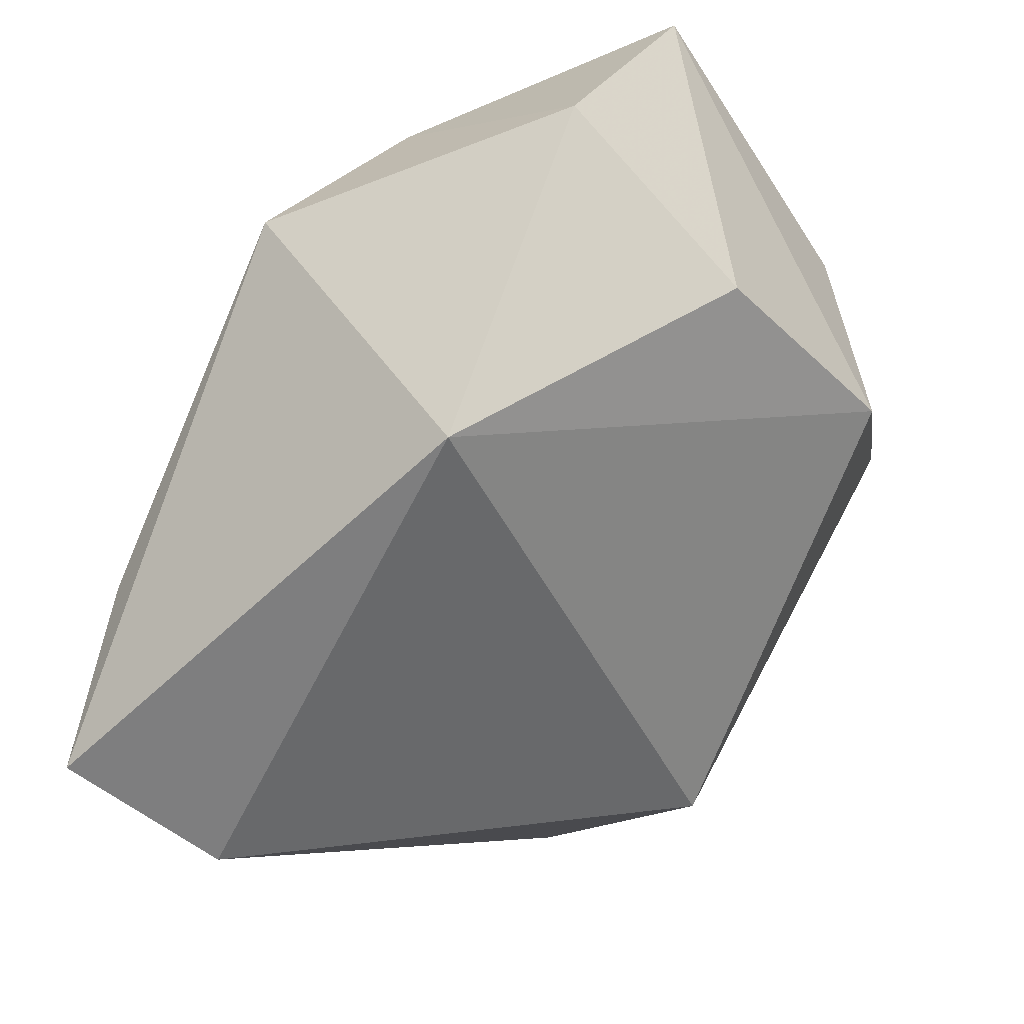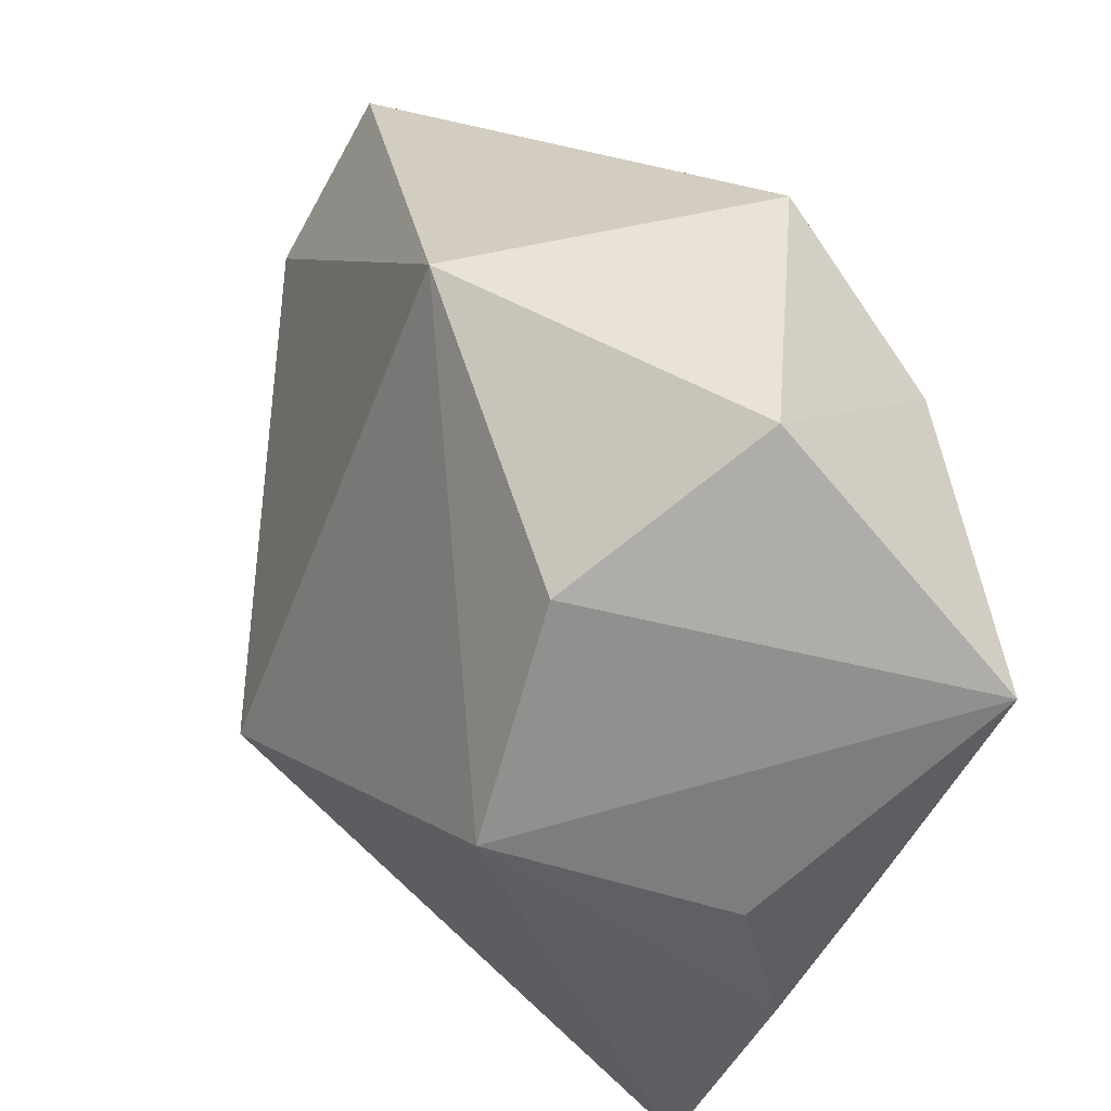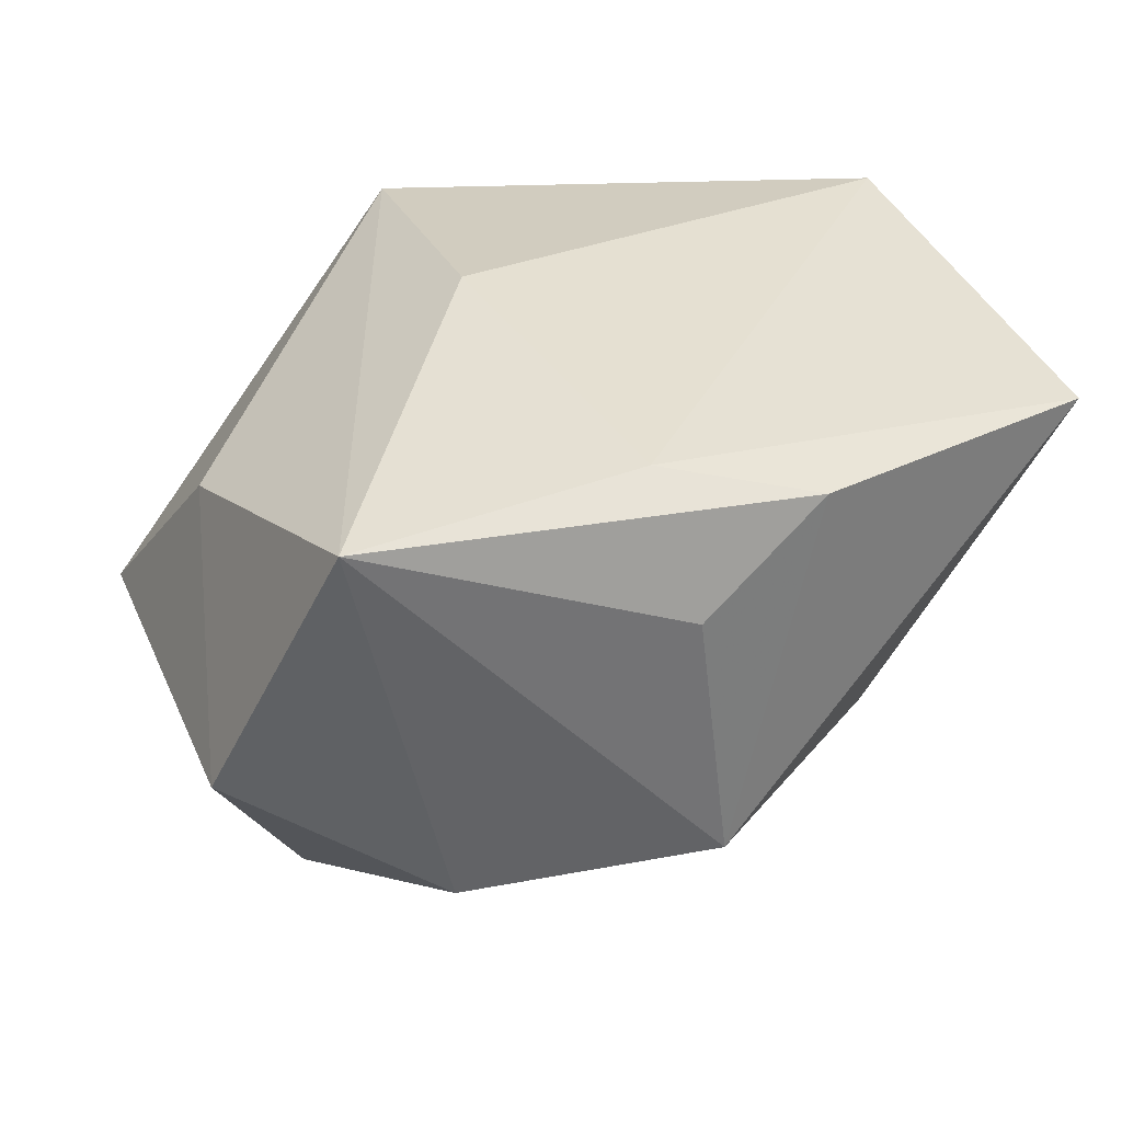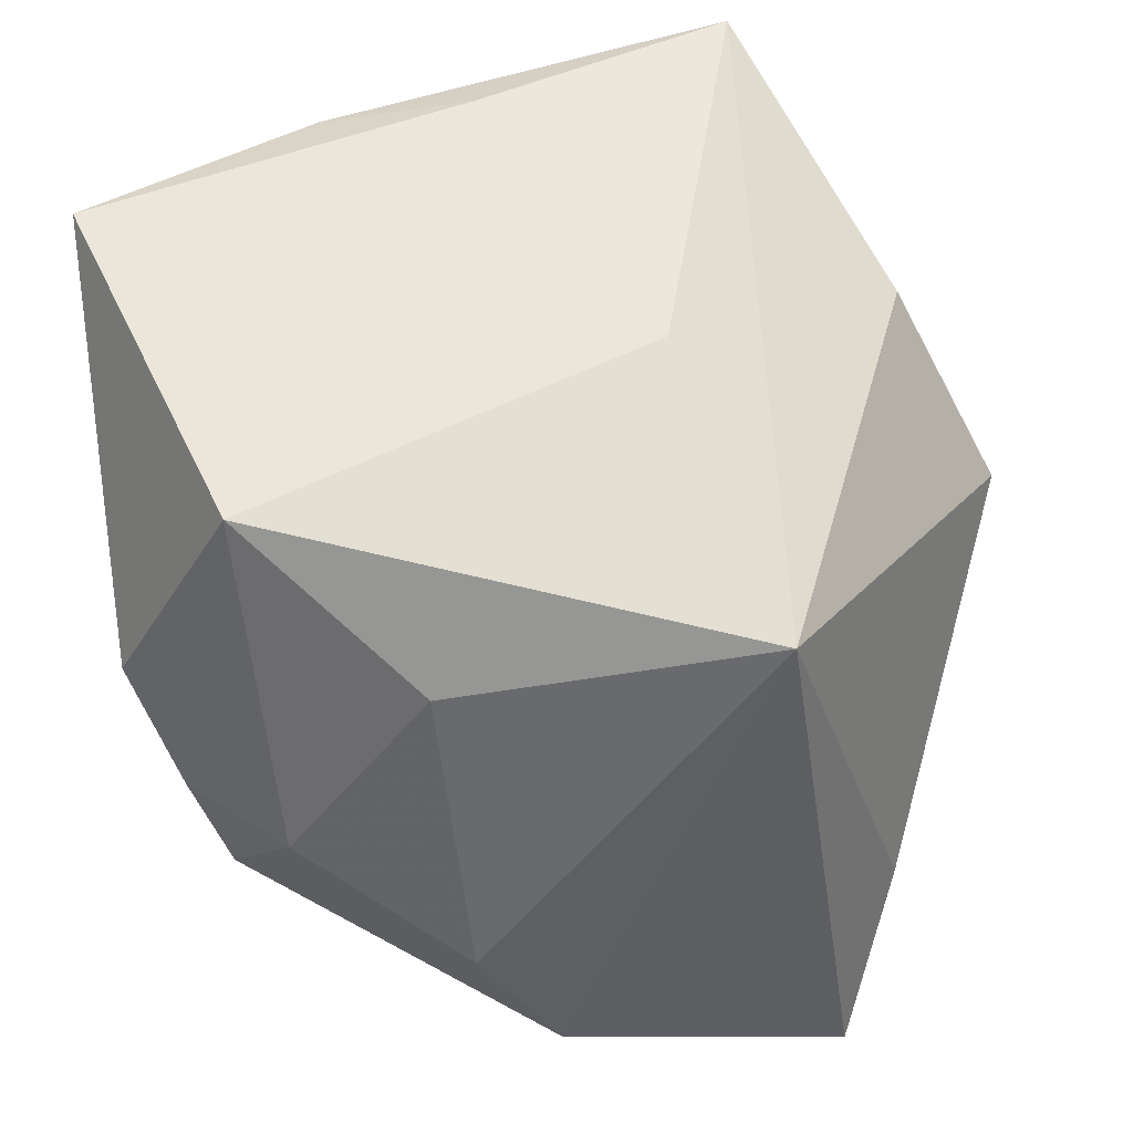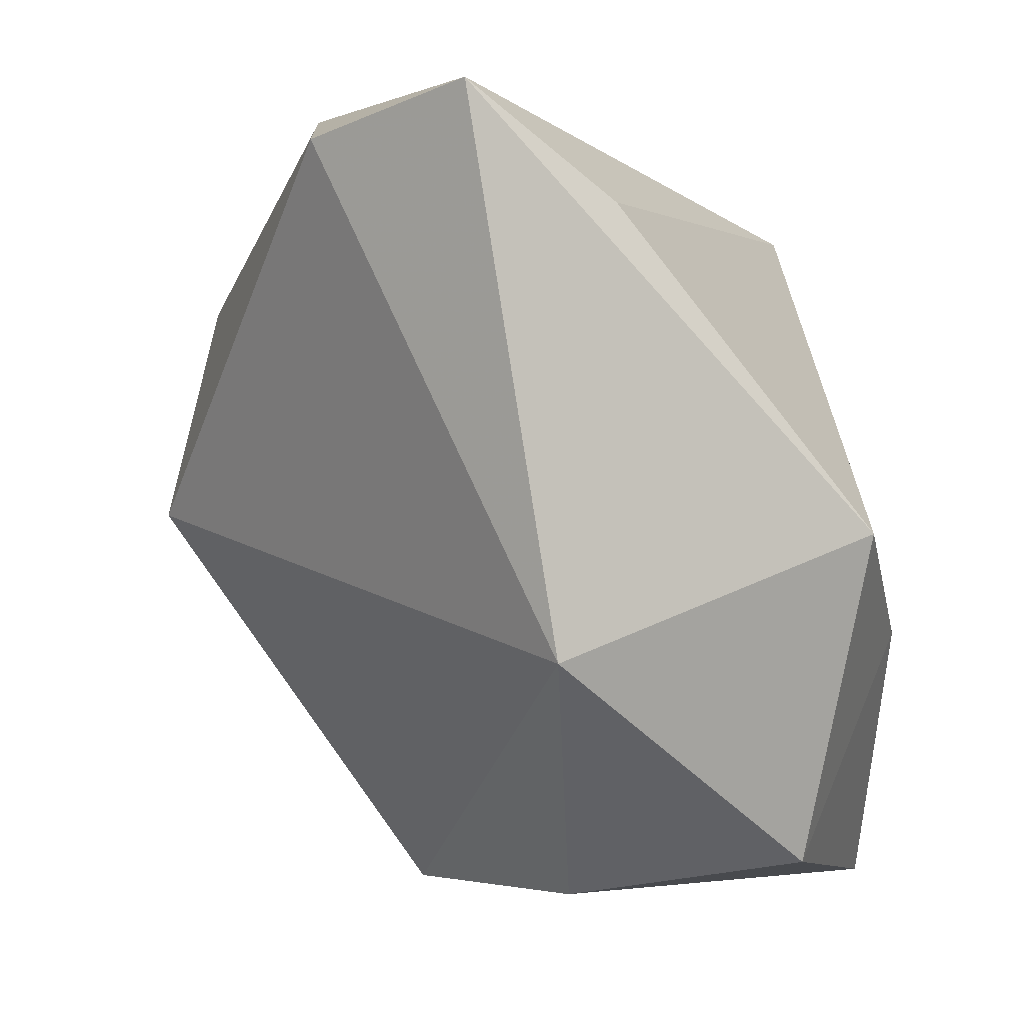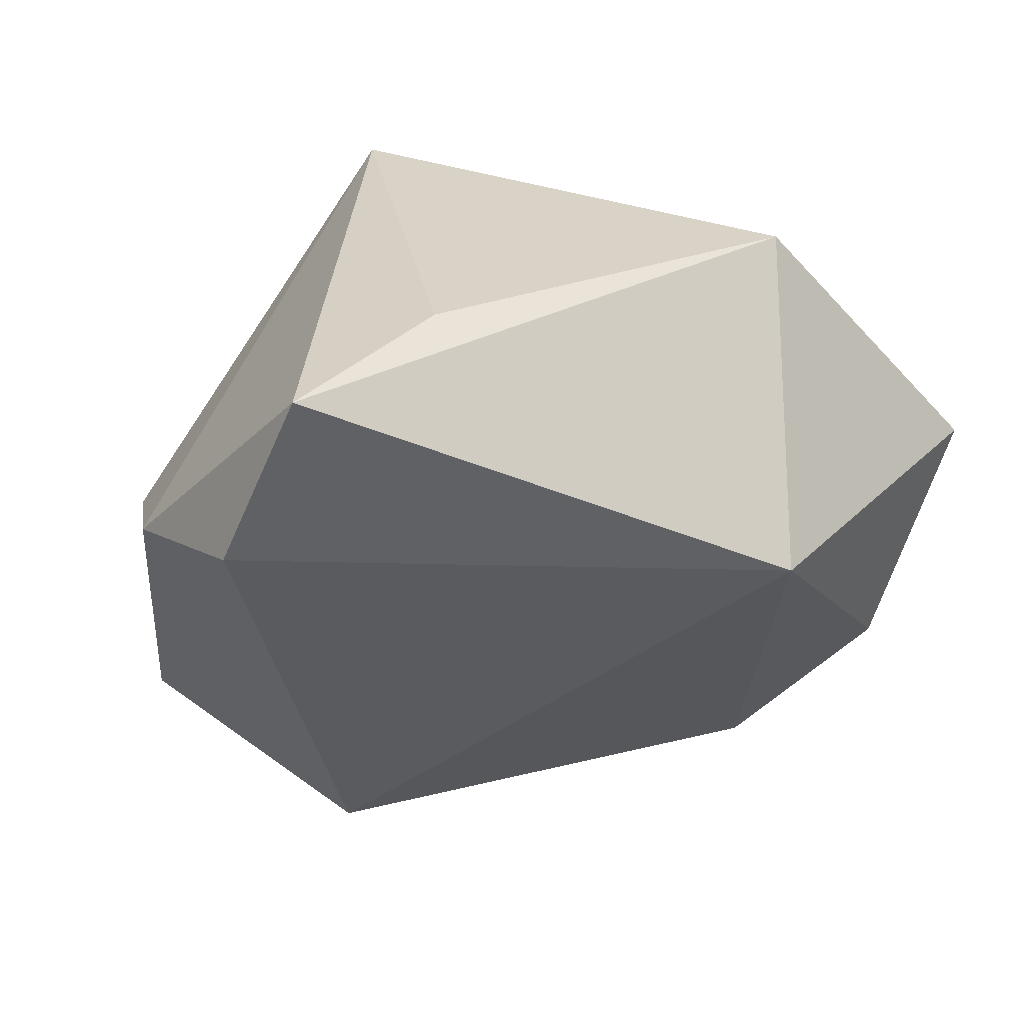
<metadata>
{"format":"obj","ext":"obj","renderer":"f3d","projection":"perspective","resolution":1024,"background":"white","views":[{"elev":-49.8,"azim":-52.0,"up":"+Z"},{"elev":-63.5,"azim":-114.9,"up":"+Y"},{"elev":37.7,"azim":-6.0,"up":"+Z"},{"elev":55.3,"azim":171.3,"up":"+Z"},{"elev":-0.0,"azim":-138.8,"up":"+Y"},{"elev":-48.6,"azim":-125.3,"up":"+Z"}]}
</metadata>
<code>
v -0.01597 0.0283 -0.02555
v -0.01092 0.02128 0.01576
v -0.003054 0.02547 -0.0267
v 0.02089 0.02027 -0.001862
v 0.02971 -0.01623 0.02
v 0.011 0.01905 0.01163
v 0.02191 0.01033 0.02081
v 0.01311 -0.02297 0.01899
v 0.004375 0.0283 -0.01871
v -0.03059 -0.0009932 -0.0004854
v -0.02436 -0.02383 9.778e-05
v 0.00977 0.02644 -0.009634
v -0.02026 0.02088 -0.01541
v 0.005308 -0.02643 0.01257
v 0.002735 -0.02156 0.02081
v 0.03019 0.008446 0.003427
v 0.02315 0.01536 0.005659
v 0.007187 -0.02727 -0.00483
v 0.02488 0.01619 -0.009841
v -0.01954 -0.009303 -0.02053
v -0.009737 -0.02666 -0.00771
v -0.02419 -0.008364 0.01185
v 0.02207 0.0002272 -0.01746
v -0.006638 0.000404 0.02081
v -0.01565 -0.02732 0.01998
v 0.0271 0.0146 -0.001785
f 24 2 25
f 25 18 14
f 13 2 1
f 1 10 13
f 13 10 2
f 25 2 22
f 2 10 22
f 25 22 11
f 11 22 10
f 2 24 7
f 5 18 23
f 15 24 25
f 5 7 15
f 15 7 24
f 8 18 5
f 8 14 18
f 25 14 8
f 8 15 25
f 5 15 8
f 21 18 25
f 25 11 21
f 16 7 5
f 26 7 16
f 5 23 16
f 6 12 2
f 2 7 6
f 12 6 4
f 4 6 7
f 19 4 26
f 12 4 19
f 26 16 19
f 19 16 23
f 20 21 11
f 20 11 10
f 20 10 1
f 20 23 18
f 18 21 20
f 17 7 26
f 26 4 17
f 17 4 7
f 3 19 23
f 3 20 1
f 23 20 3
f 12 19 9
f 19 3 9
f 9 3 1
f 1 2 9
f 2 12 9

</code>
